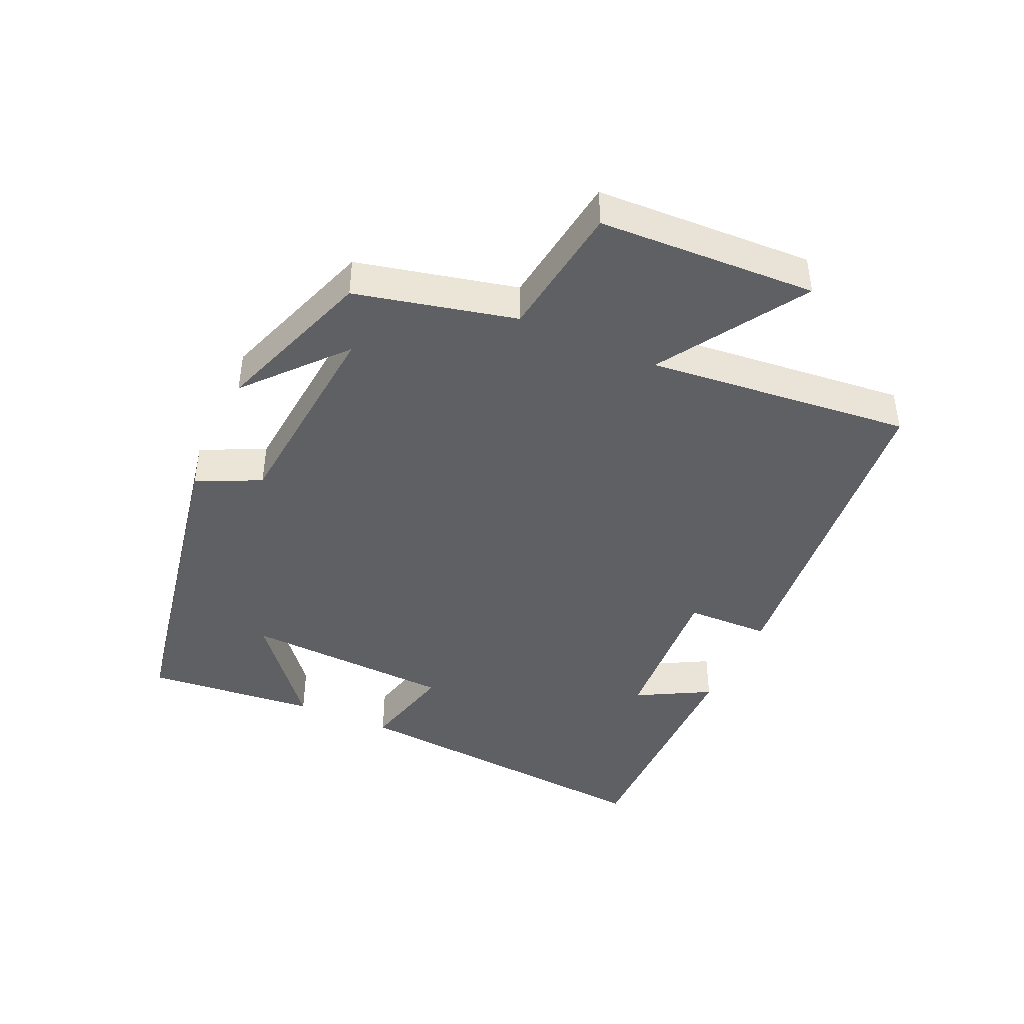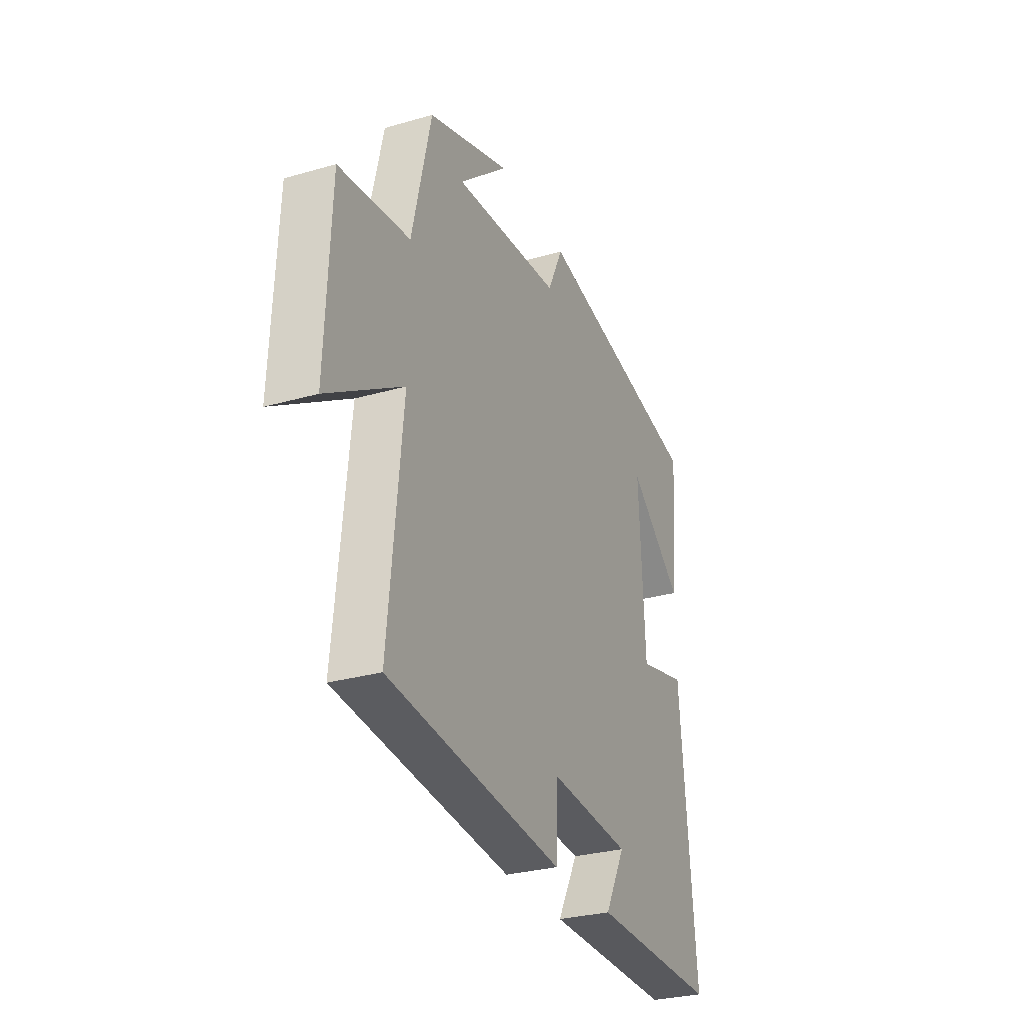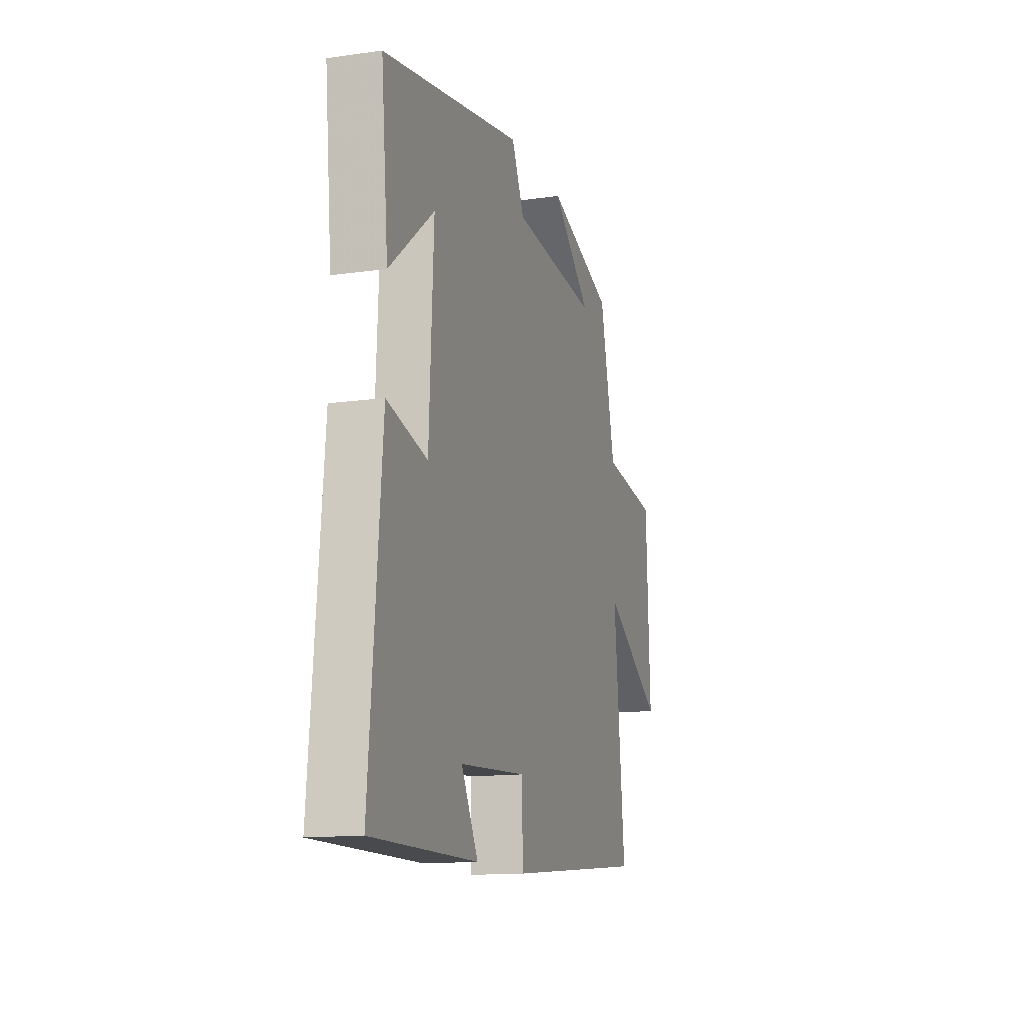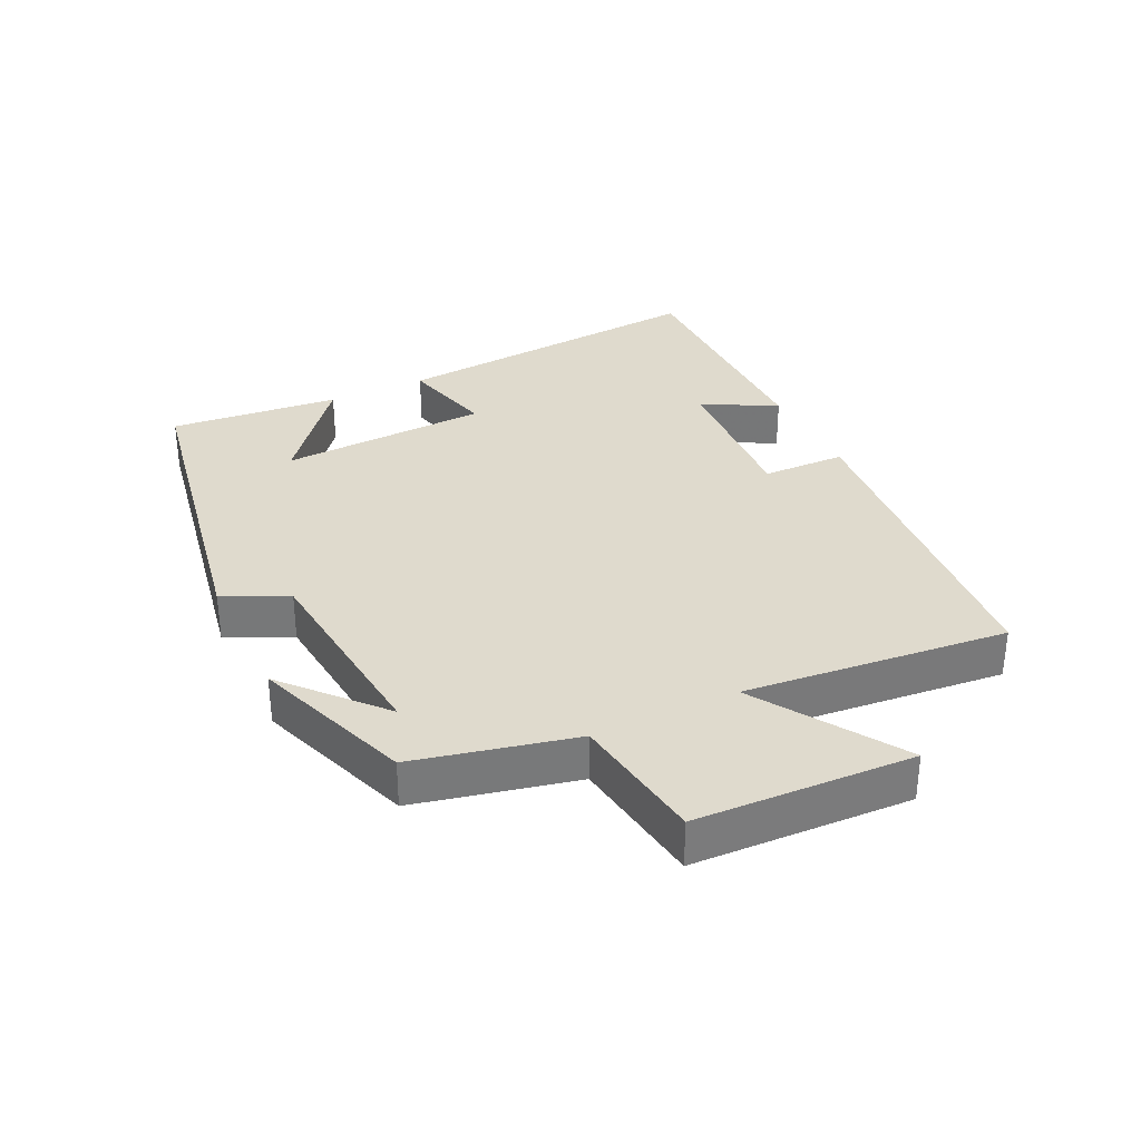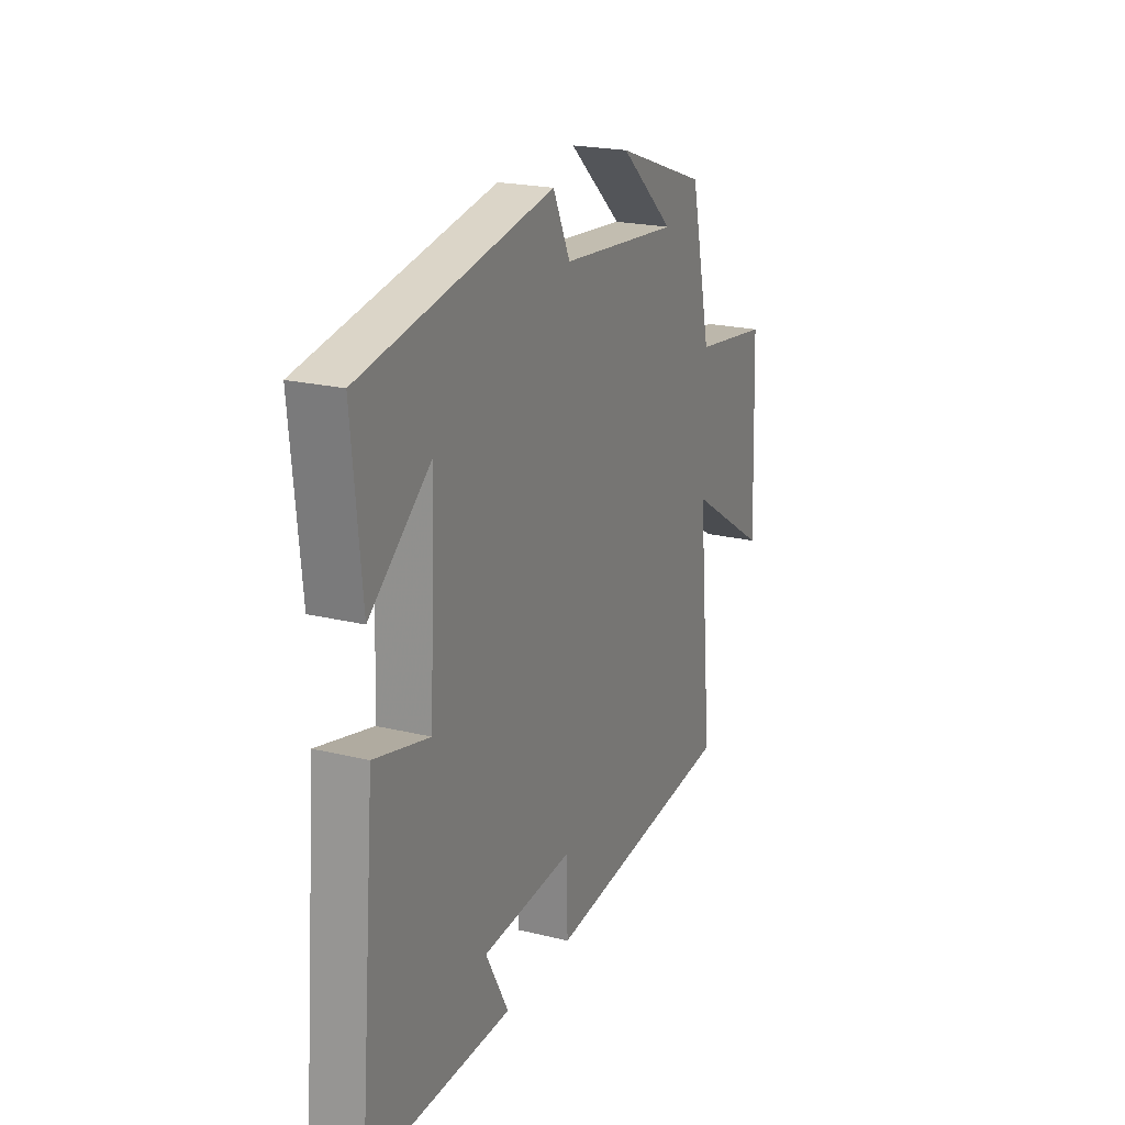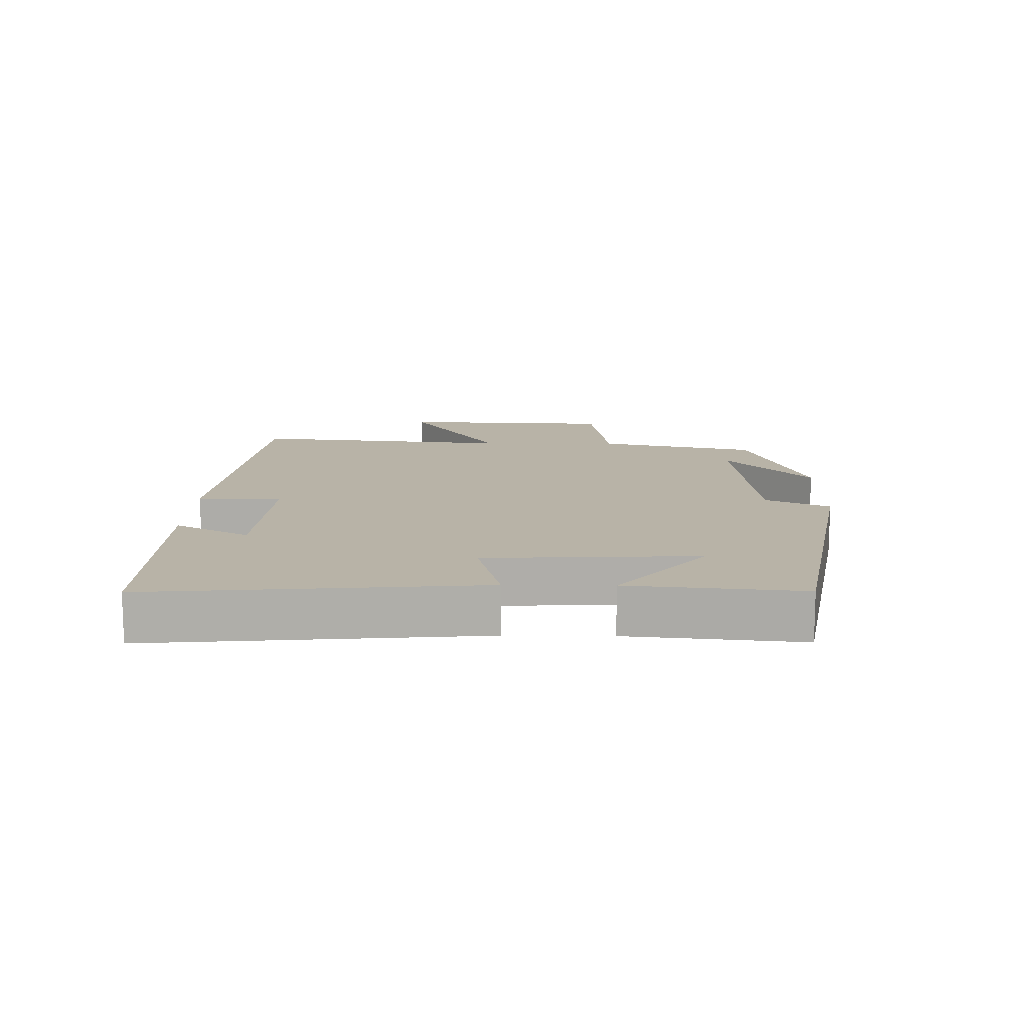
<metadata>
{"format":"obj","ext":"obj","renderer":"f3d","projection":"perspective","resolution":1024,"background":"white","views":[{"elev":-43.1,"azim":65.8,"up":"+Y"},{"elev":-29.5,"azim":112.9,"up":"+Z"},{"elev":-13.6,"azim":-72.5,"up":"+Z"},{"elev":32.7,"azim":64.2,"up":"+Y"},{"elev":21.4,"azim":-66.6,"up":"+Z"},{"elev":12.9,"azim":-89.1,"up":"+Y"}]}
</metadata>
<code>
v 0.54 0.07 -0.45
v 0.023 0.07 -0.5
v 0.02 0.07 -0.372
v -0.224 0.07 -0.388
v -0.163 0.07 -0.5
v -0.544 0.07 -0.503
v -0.5 0.07 -0.007
v -0.355 0.07 -0.043
v -0.339 0.07 0.277
v -0.5 0.07 0.147
v -0.525 0.07 0.407
v -0.019 0.07 0.5
v 0.027 0.07 0.403
v 0.345 0.07 0.373
v 0.201 0.07 0.5
v 0.444 0.07 0.414
v 0.5 0.07 0.171
v 0.705 0.07 0.142
v 0.719 0.07 -0.188
v 0.5 0.07 -0.049
v 0.54 0 -0.45
v 0.023 0 -0.5
v 0.02 0 -0.372
v -0.224 0 -0.388
v -0.163 0 -0.5
v -0.544 0 -0.503
v -0.5 0 -0.007
v -0.355 0 -0.043
v -0.339 0 0.277
v -0.5 0 0.147
v -0.525 0 0.407
v -0.019 0 0.5
v 0.027 0 0.403
v 0.345 0 0.373
v 0.201 0 0.5
v 0.444 0 0.414
v 0.5 0 0.171
v 0.705 0 0.142
v 0.719 0 -0.188
v 0.5 0 -0.049
f 17 18 19 20
f 16 17 20
f 1 2 3
f 20 1 3
f 16 20 3
f 14 15 16
f 14 16 3 4
f 13 14 4
f 12 13 4
f 9 10 11
f 9 11 12
f 8 9 12 4
f 4 5 6 7
f 4 7 8
f 40 39 38 37
f 40 37 36
f 23 22 21
f 23 21 40
f 23 40 36
f 36 35 34
f 24 23 36 34
f 24 34 33
f 24 33 32
f 31 30 29
f 32 31 29
f 24 32 29 28
f 27 26 25 24
f 28 27 24
f 1 21 22 2
f 2 22 23 3
f 3 23 24 4
f 4 24 25 5
f 5 25 26 6
f 6 26 27 7
f 7 27 28 8
f 8 28 29 9
f 9 29 30 10
f 10 30 31 11
f 11 31 32 12
f 12 32 33 13
f 13 33 34 14
f 14 34 35 15
f 15 35 36 16
f 16 36 37 17
f 17 37 38 18
f 18 38 39 19
f 19 39 40 20
f 20 40 21 1

</code>
